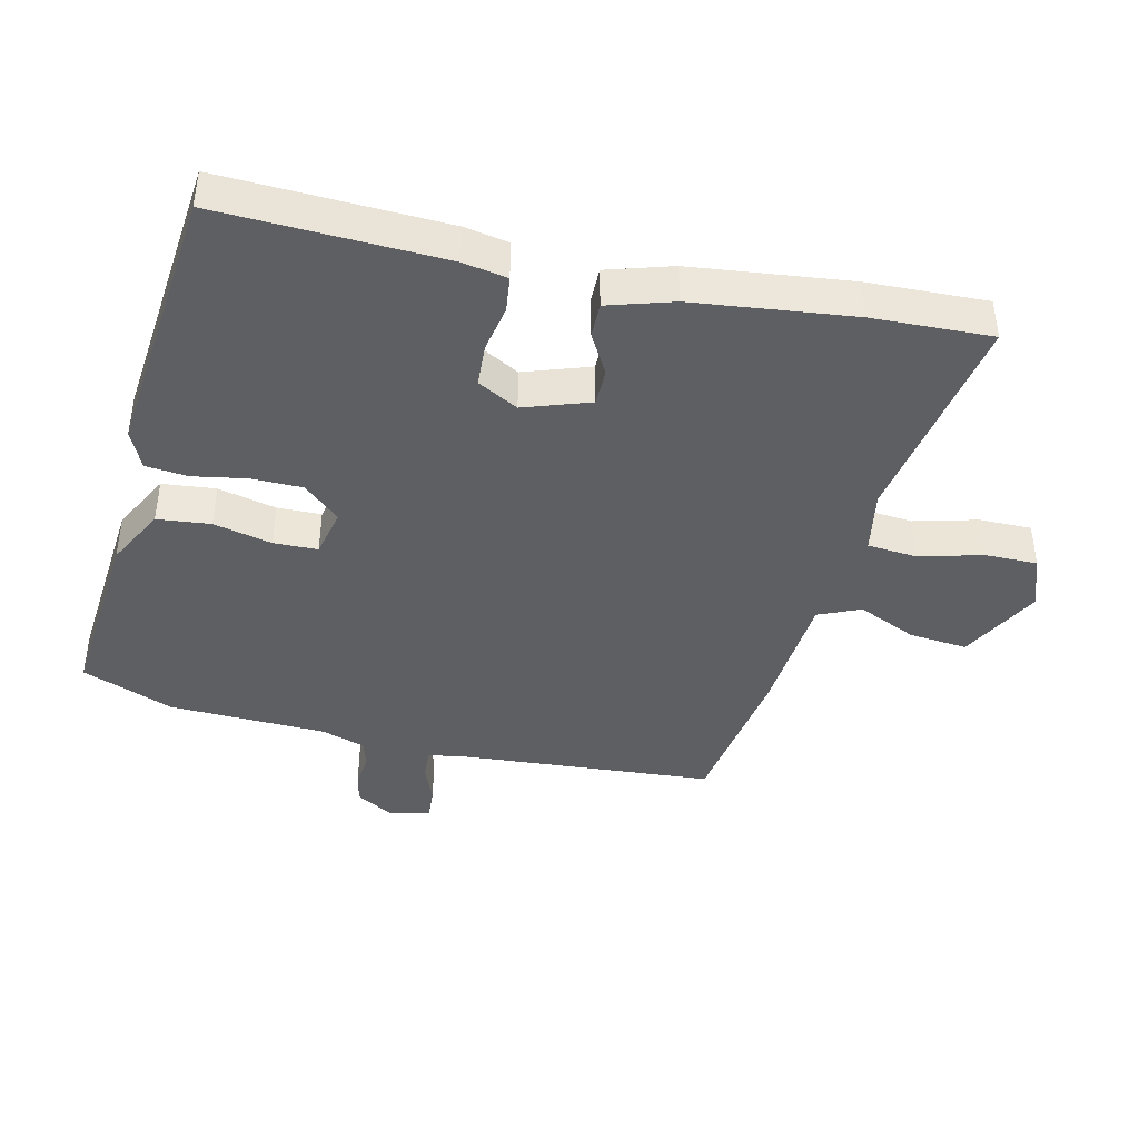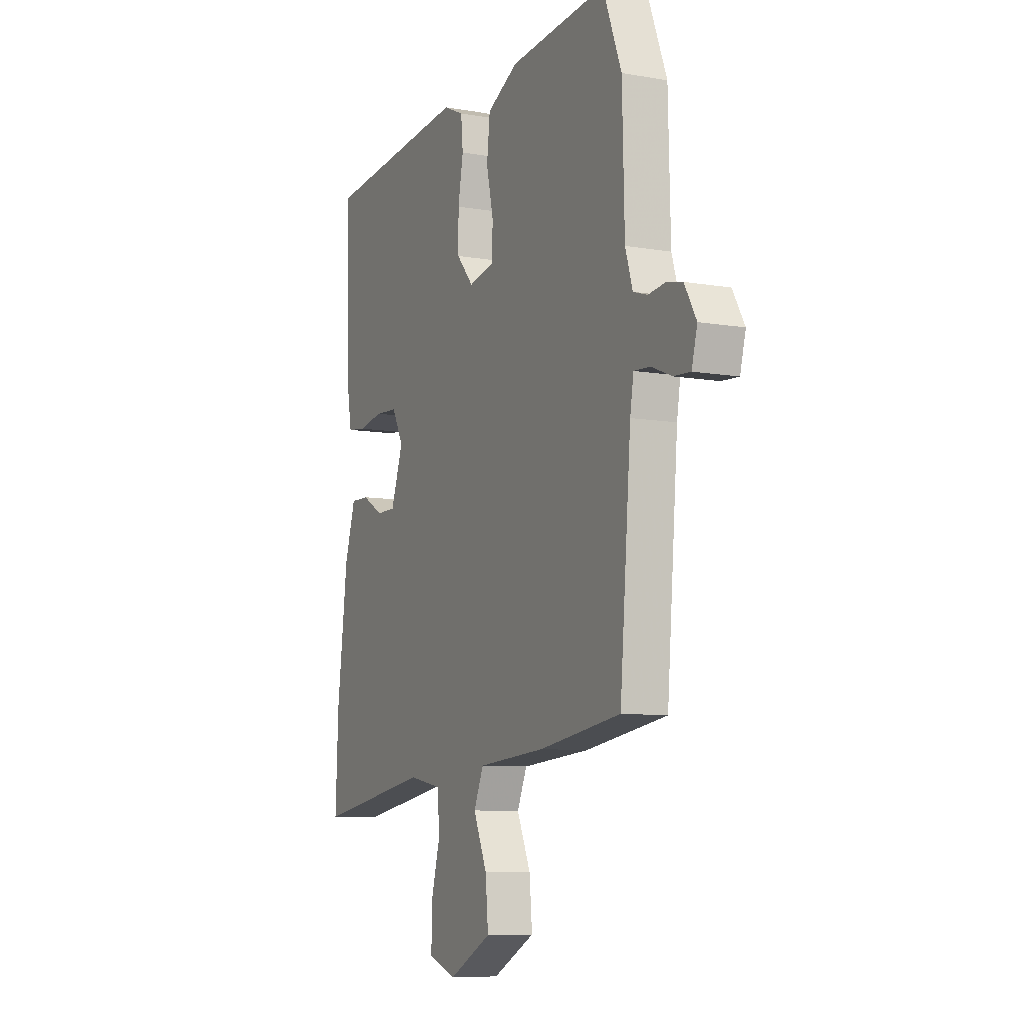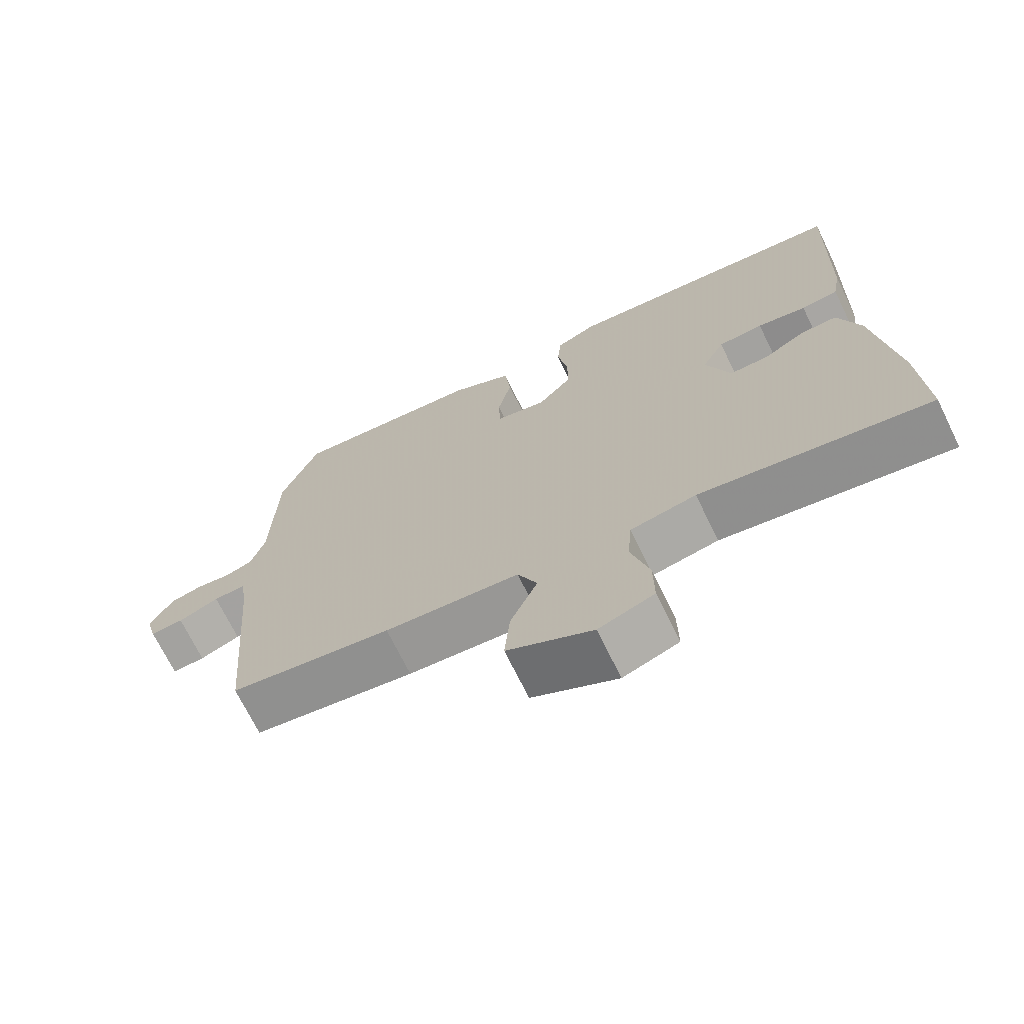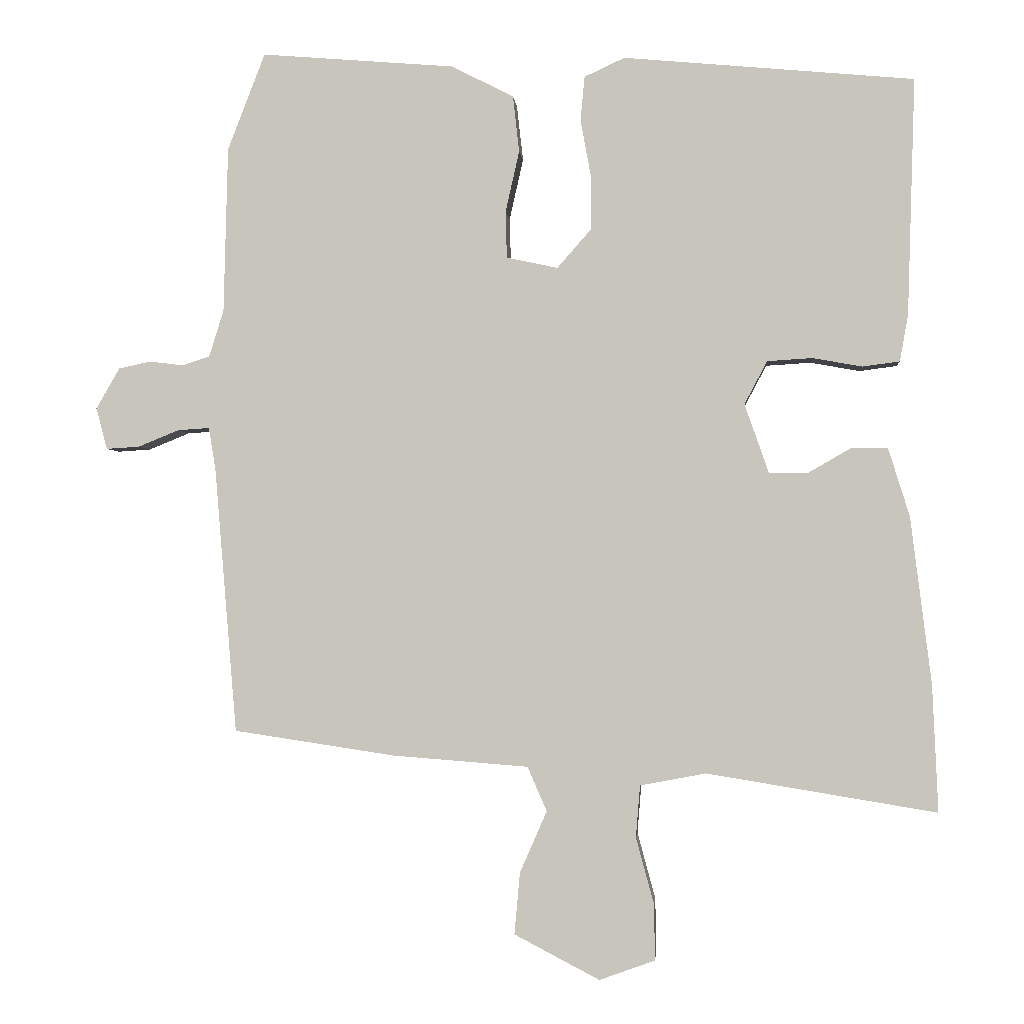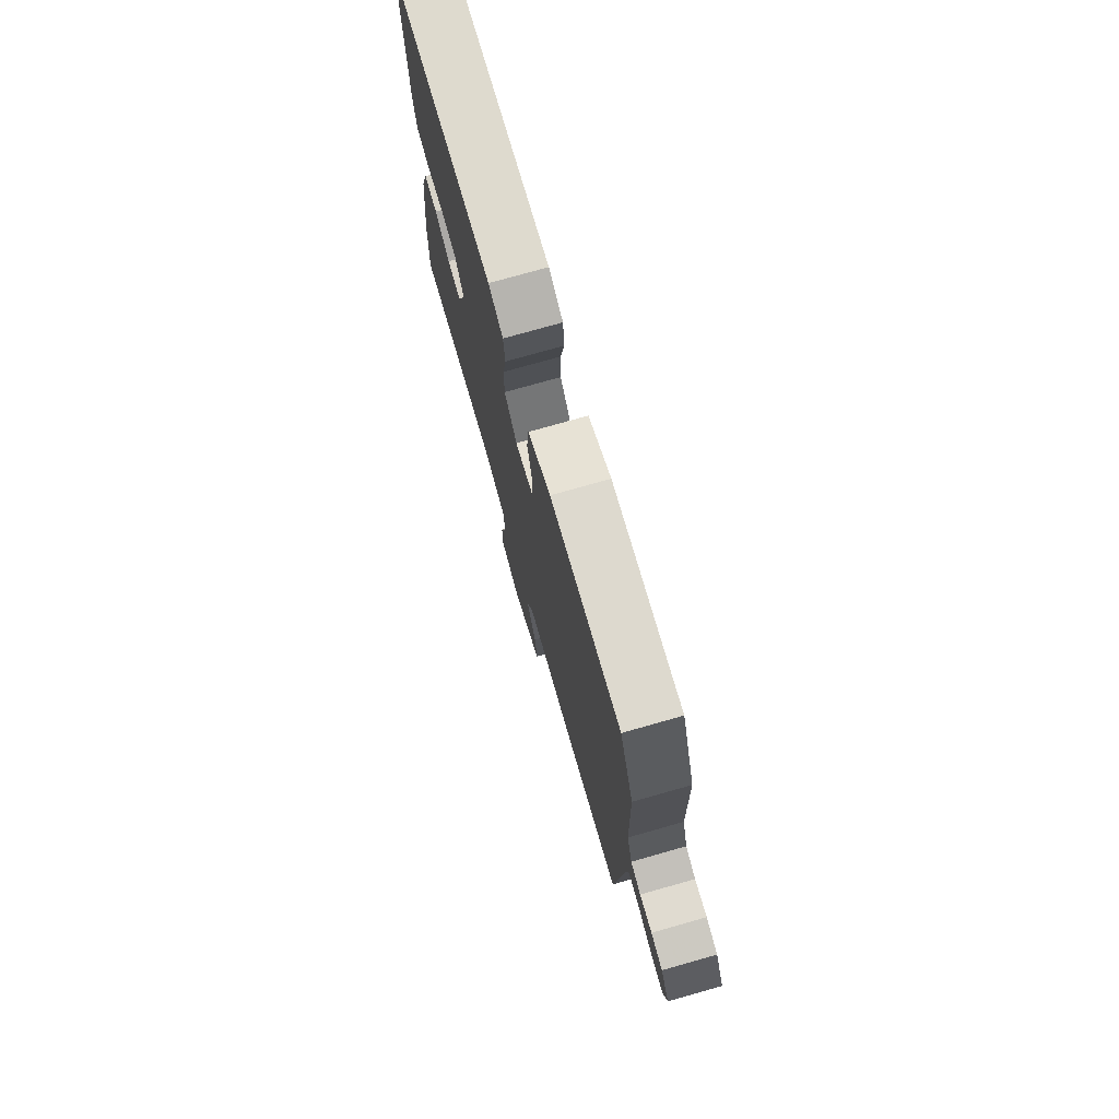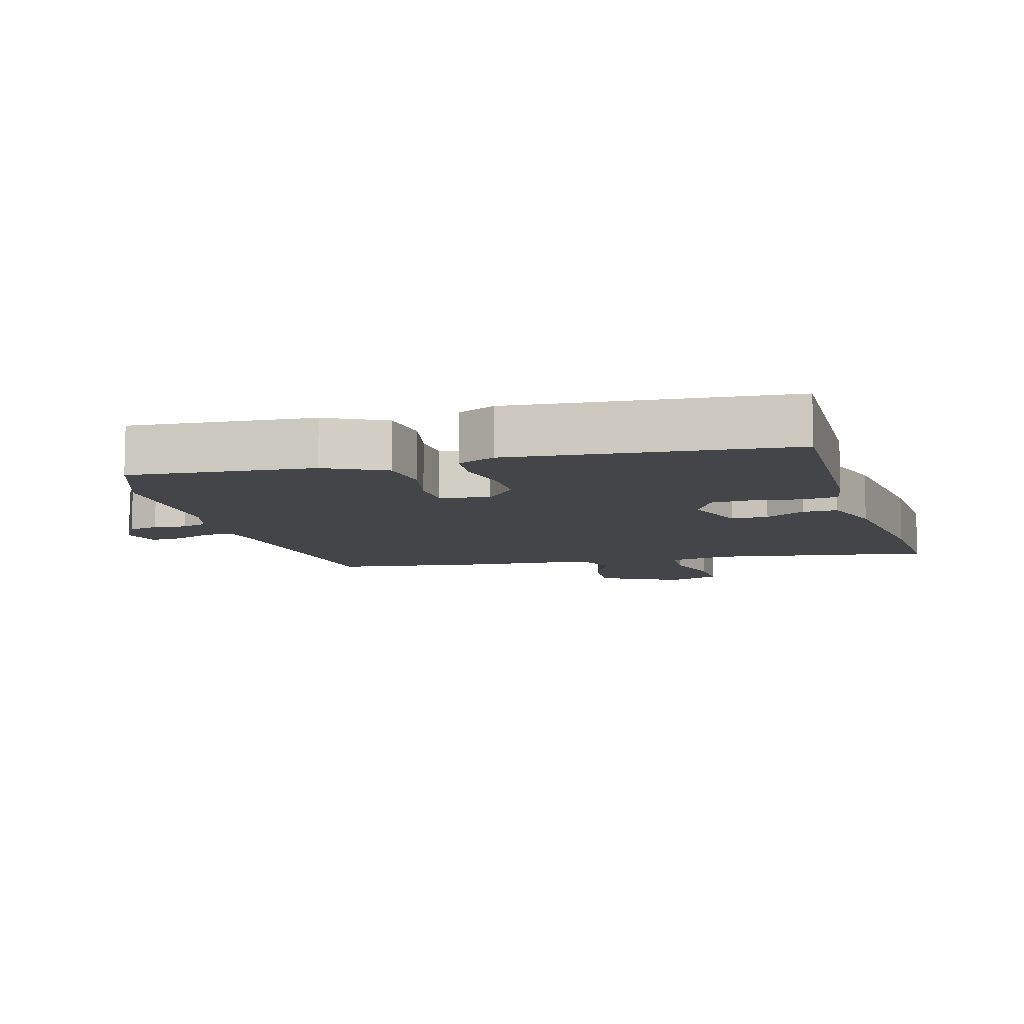
<metadata>
{"format":"obj","ext":"obj","renderer":"f3d","projection":"perspective","resolution":1024,"background":"white","views":[{"elev":-41.9,"azim":76.5,"up":"+Y"},{"elev":-8.5,"azim":-115.3,"up":"+Z"},{"elev":-70.7,"azim":26.1,"up":"+Z"},{"elev":-2.0,"azim":4.9,"up":"+Z"},{"elev":75.9,"azim":-105.8,"up":"+Z"},{"elev":-9.0,"azim":16.2,"up":"+Y"}]}
</metadata>
<code>
v -0.516 0.07 -0.439
v -0.548 0.07 -0.055
v -0.558 0.07 0.006
v -0.604 0.07 0.003
v -0.663 0.07 -0.021
v -0.711 0.07 -0.024
v -0.727 0.07 0.036
v -0.693 0.07 0.095
v -0.647 0.07 0.105
v -0.598 0.07 0.099
v -0.558 0.07 0.112
v -0.537 0.07 0.179
v -0.531 0.07 0.419
v -0.477 0.07 0.559
v -0.198 0.07 0.536
v -0.108 0.07 0.49
v -0.099 0.07 0.409
v -0.119 0.07 0.32
v -0.117 0.07 0.253
v -0.043 0.07 0.237
v 0.006 0.07 0.293
v 0.006 0.07 0.371
v -0.009 0.07 0.453
v -0.003 0.07 0.517
v 0.055 0.07 0.544
v 0.474 0.07 0.505
v 0.463 0.07 0.163
v 0.451 0.07 0.096
v 0.397 0.07 0.089
v 0.326 0.07 0.102
v 0.261 0.07 0.098
v 0.228 0.07 0.036
v 0.263 0.07 -0.064
v 0.319 0.07 -0.064
v 0.38 0.07 -0.029
v 0.433 0.07 -0.028
v 0.464 0.07 -0.127
v 0.494 0.07 -0.369
v 0.502 0.07 -0.551
v 0.171 0.07 -0.497
v 0.076 0.07 -0.515
v 0.07 0.07 -0.59
v 0.096 0.07 -0.686
v 0.097 0.07 -0.766
v 0.017 0.07 -0.795
v -0.106 0.07 -0.731
v -0.098 0.07 -0.642
v -0.059 0.07 -0.553
v -0.087 0.07 -0.489
v -0.282 0.07 -0.474
v -0.516 0 -0.439
v -0.548 0 -0.055
v -0.558 0 0.006
v -0.604 0 0.003
v -0.663 0 -0.021
v -0.711 0 -0.024
v -0.727 0 0.036
v -0.693 0 0.095
v -0.647 0 0.105
v -0.598 0 0.099
v -0.558 0 0.112
v -0.537 0 0.179
v -0.531 0 0.419
v -0.477 0 0.559
v -0.198 0 0.536
v -0.108 0 0.49
v -0.099 0 0.409
v -0.119 0 0.32
v -0.117 0 0.253
v -0.043 0 0.237
v 0.006 0 0.293
v 0.006 0 0.371
v -0.009 0 0.453
v -0.003 0 0.517
v 0.055 0 0.544
v 0.474 0 0.505
v 0.463 0 0.163
v 0.451 0 0.096
v 0.397 0 0.089
v 0.326 0 0.102
v 0.261 0 0.098
v 0.228 0 0.036
v 0.263 0 -0.064
v 0.319 0 -0.064
v 0.38 0 -0.029
v 0.433 0 -0.028
v 0.464 0 -0.127
v 0.494 0 -0.369
v 0.502 0 -0.551
v 0.171 0 -0.497
v 0.076 0 -0.515
v 0.07 0 -0.59
v 0.096 0 -0.686
v 0.097 0 -0.766
v 0.017 0 -0.795
v -0.106 0 -0.731
v -0.098 0 -0.642
v -0.059 0 -0.553
v -0.087 0 -0.489
v -0.282 0 -0.474
f 49 50 1 2
f 45 46 47 48
f 43 44 45 48
f 42 43 48 49
f 41 42 49 2
f 37 38 39 40
f 34 35 36 37
f 33 34 37 40
f 32 33 40 41
f 27 28 29 30
f 27 30 31
f 26 27 31
f 25 26 31 32
f 22 23 24 25
f 21 22 25 32
f 15 16 17 18
f 15 18 19
f 12 13 14 15
f 11 12 15 19
f 10 11 19 20
f 8 9 10
f 7 8 10
f 4 5 6 7
f 3 4 7 10
f 32 41 2 3
f 20 21 32
f 3 10 20 32
f 52 51 100 99
f 98 97 96 95
f 98 95 94 93
f 99 98 93 92
f 52 99 92 91
f 90 89 88 87
f 87 86 85 84
f 90 87 84 83
f 91 90 83 82
f 80 79 78 77
f 81 80 77
f 81 77 76
f 82 81 76 75
f 75 74 73 72
f 82 75 72 71
f 68 67 66 65
f 69 68 65
f 65 64 63 62
f 69 65 62 61
f 70 69 61 60
f 60 59 58
f 60 58 57
f 57 56 55 54
f 60 57 54 53
f 53 52 91 82
f 82 71 70
f 82 70 60 53
f 1 51 52 2
f 2 52 53 3
f 3 53 54 4
f 4 54 55 5
f 5 55 56 6
f 6 56 57 7
f 7 57 58 8
f 8 58 59 9
f 9 59 60 10
f 10 60 61 11
f 11 61 62 12
f 12 62 63 13
f 13 63 64 14
f 14 64 65 15
f 15 65 66 16
f 16 66 67 17
f 17 67 68 18
f 18 68 69 19
f 19 69 70 20
f 20 70 71 21
f 21 71 72 22
f 22 72 73 23
f 23 73 74 24
f 24 74 75 25
f 25 75 76 26
f 26 76 77 27
f 27 77 78 28
f 28 78 79 29
f 29 79 80 30
f 30 80 81 31
f 31 81 82 32
f 32 82 83 33
f 33 83 84 34
f 34 84 85 35
f 35 85 86 36
f 36 86 87 37
f 37 87 88 38
f 38 88 89 39
f 39 89 90 40
f 40 90 91 41
f 41 91 92 42
f 42 92 93 43
f 43 93 94 44
f 44 94 95 45
f 45 95 96 46
f 46 96 97 47
f 47 97 98 48
f 48 98 99 49
f 49 99 100 50
f 50 100 51 1

</code>
